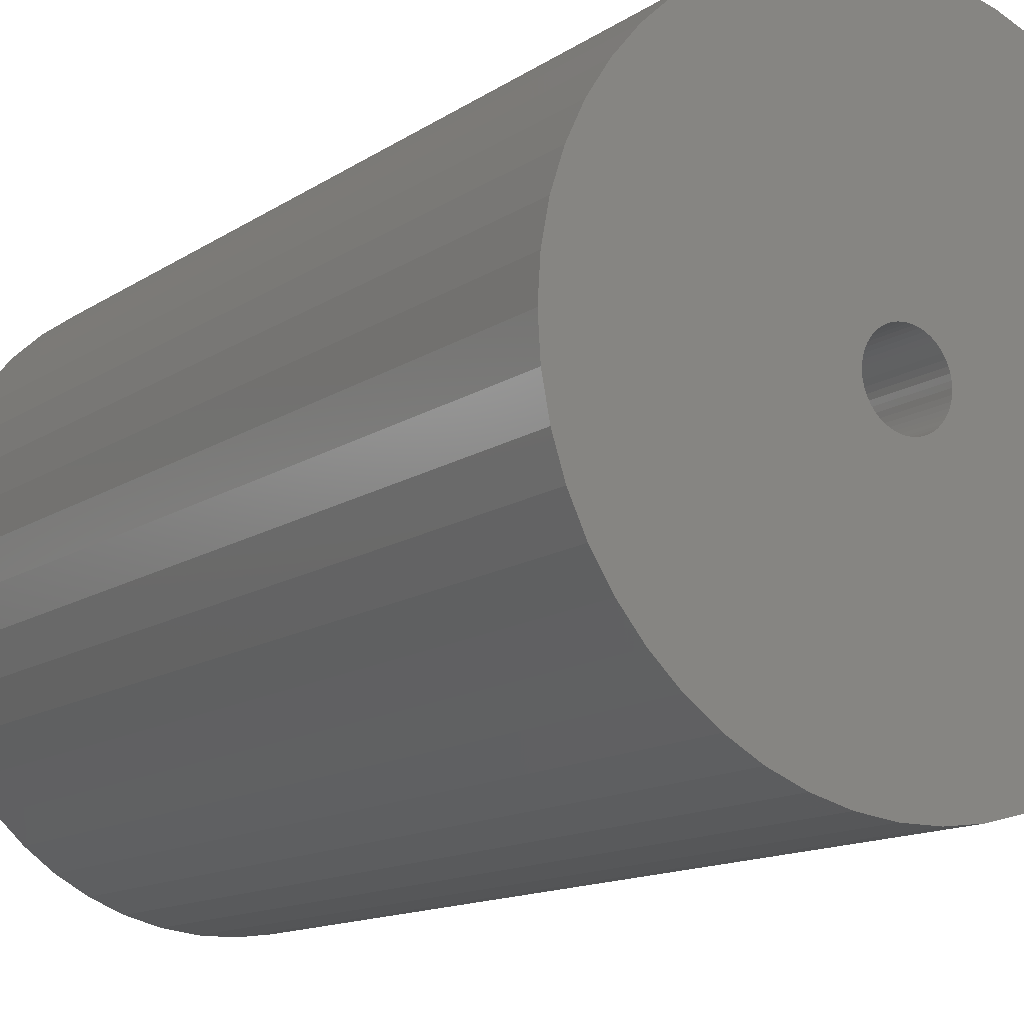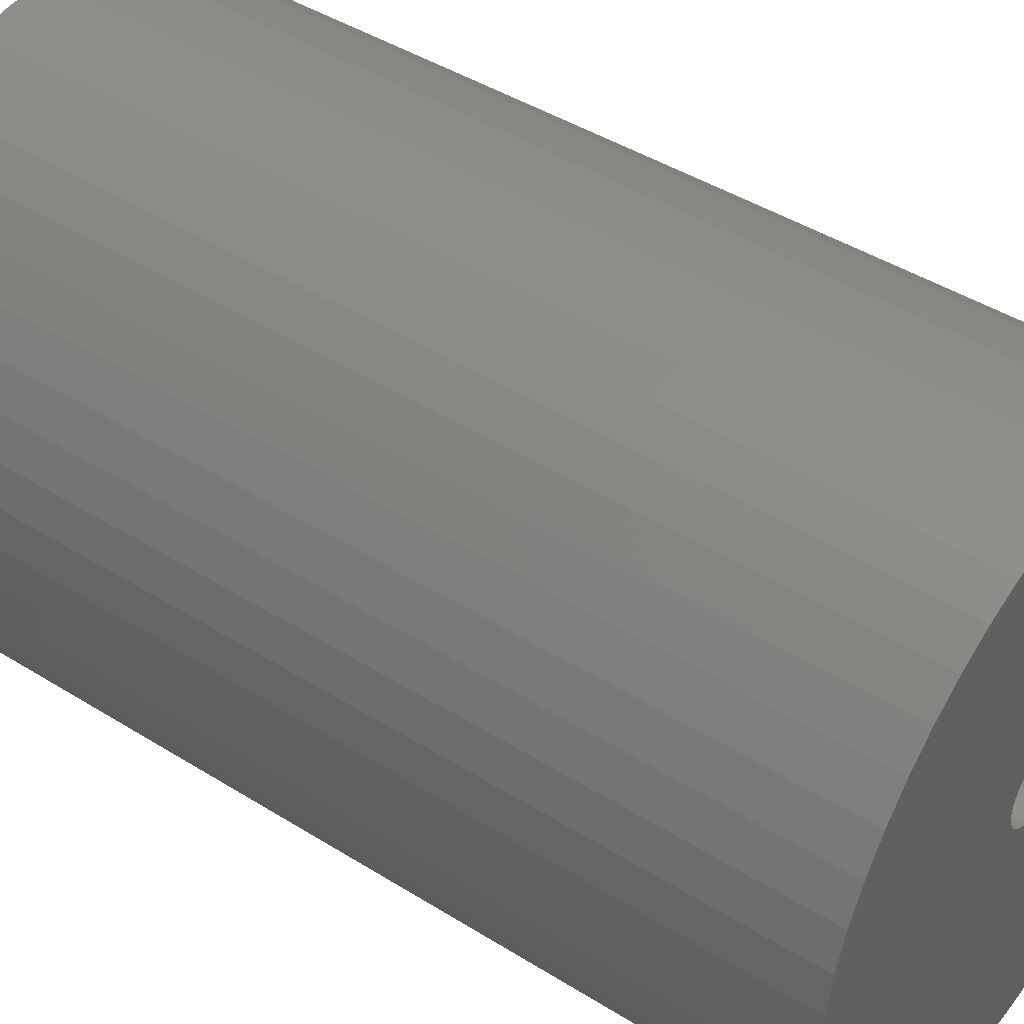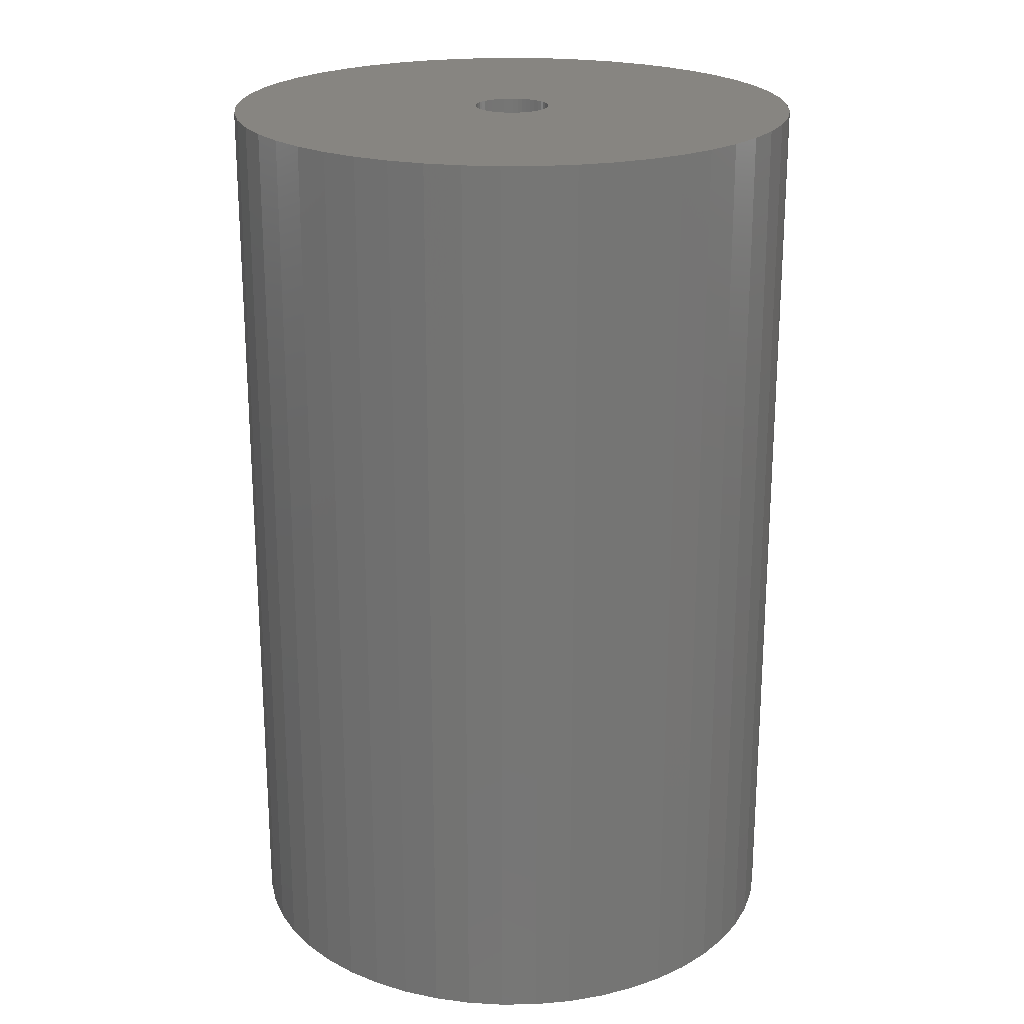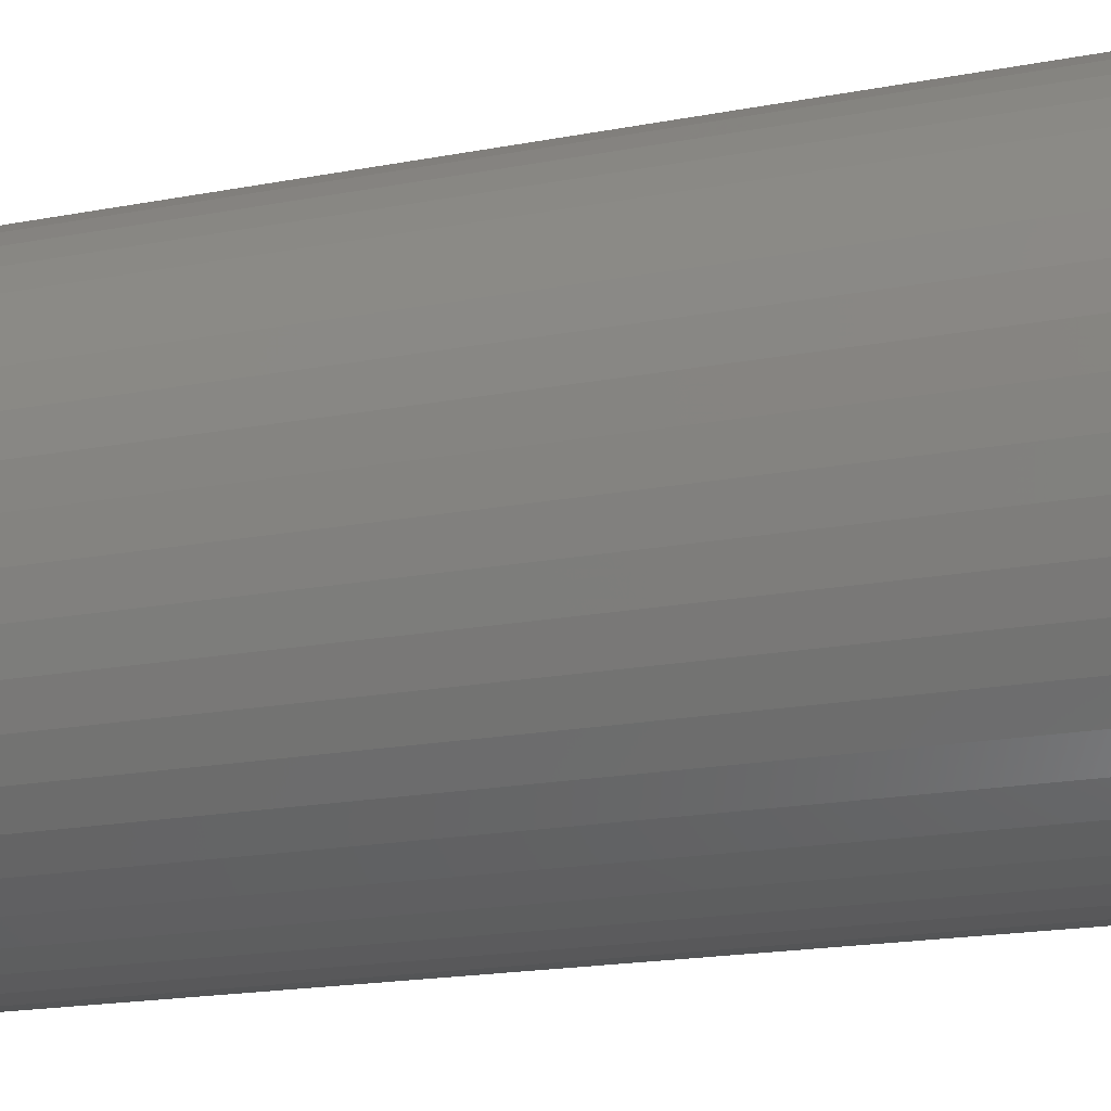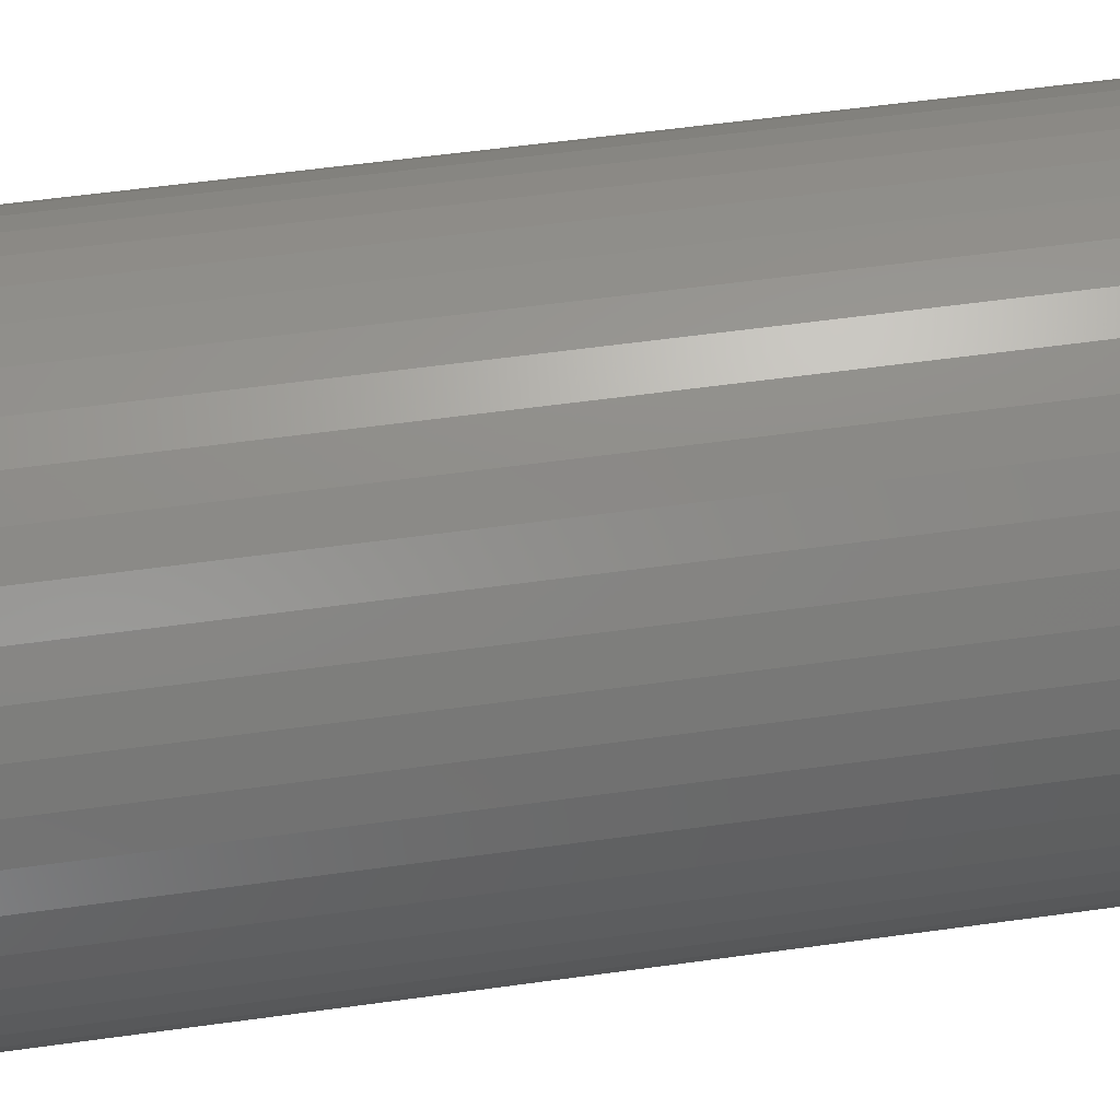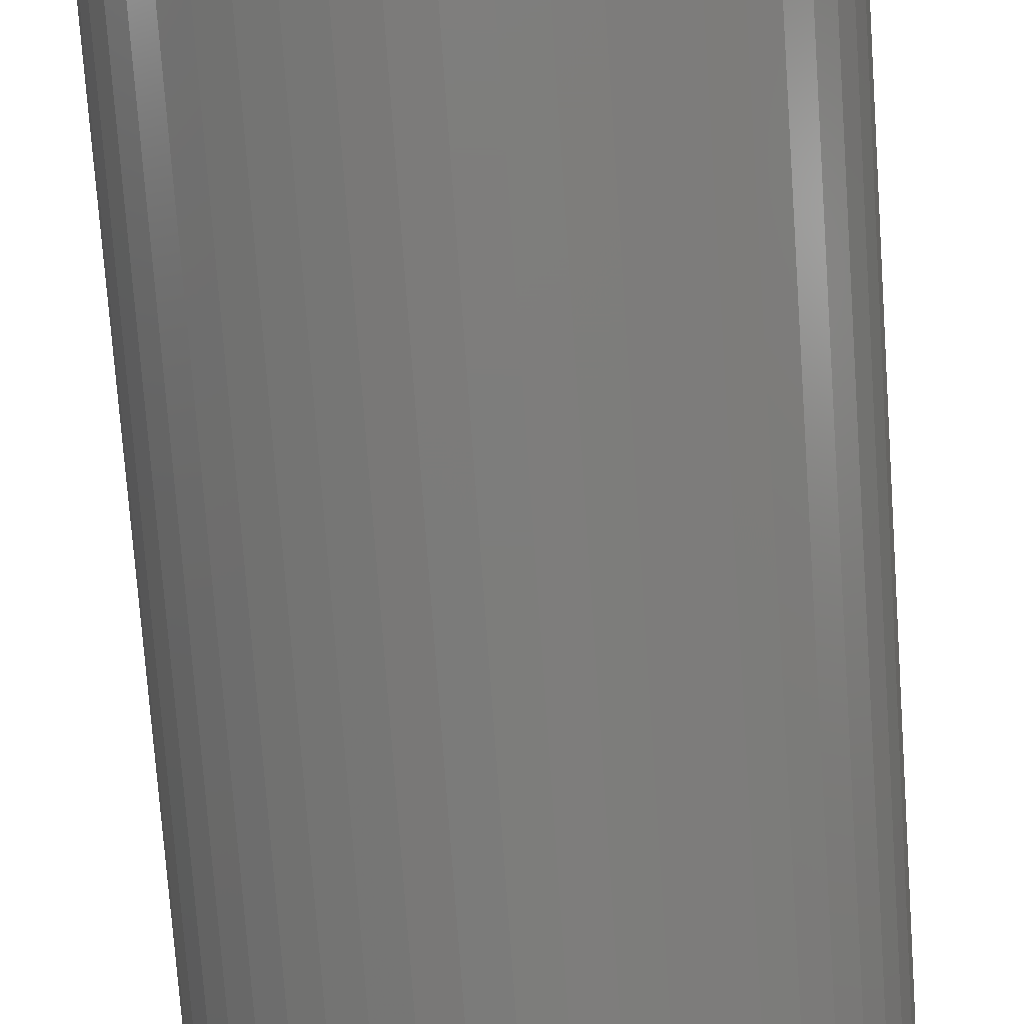
<metadata>
{"format":"stl","ext":"stl","renderer":"f3d","projection":"perspective","resolution":1024,"background":"white","views":[{"elev":-13.0,"azim":-33.8,"up":"+Y"},{"elev":44.0,"azim":-53.7,"up":"+Y"},{"elev":21.9,"azim":-167.1,"up":"+Z"},{"elev":-20.1,"azim":108.8,"up":"+Y"},{"elev":59.6,"azim":-98.0,"up":"+Y"},{"elev":-76.6,"azim":-175.9,"up":"+Y"}]}
</metadata>
<code>
# stl→obj: 200 verts, 400 faces
v 17 0 27
v 16.87 2.131 -27
v 16.87 2.131 27
v 17 0 -27
v -17 0 -27
v -16.87 2.131 27
v -16.87 2.131 -27
v -17 0 27
v 1.067 16.97 -27
v -1.067 16.97 27
v 1.067 16.97 27
v -1.067 16.97 -27
v -1.067 -16.97 -27
v 1.067 -16.97 27
v -1.067 -16.97 27
v 1.067 -16.97 -27
v 12.39 11.64 -27
v 10.84 13.1 27
v 12.39 11.64 27
v 10.84 13.1 -27
v -10.84 13.1 -27
v -12.39 11.64 27
v -10.84 13.1 27
v -12.39 11.64 -27
v -5.253 16.17 -27
v -7.238 15.38 27
v -5.253 16.17 27
v -7.238 15.38 -27
v 15.81 6.258 27
v 14.9 8.19 -27
v 14.9 8.19 27
v 15.81 6.258 -27
v 7.238 15.38 -27
v 5.253 16.17 27
v 7.238 15.38 27
v 5.253 16.17 -27
v 3.185 16.7 27
v 3.185 16.7 -27
v 9.109 14.35 -27
v 9.109 14.35 27
v -15.81 6.258 -27
v -14.9 8.19 27
v -14.9 8.19 -27
v -15.81 6.258 27
v 2.25 0 27
v 2.232 0.282 27
v 16.47 4.228 27
v 16.87 -2.131 27
v 2.179 0.5596 27
v 2.232 -0.282 27
v 2.092 0.8283 27
v 16.47 -4.228 27
v 1.972 1.084 27
v 13.75 9.992 27
v 2.179 -0.5596 27
v 1.82 1.323 27
v 15.81 -6.258 27
v 1.64 1.54 27
v 2.092 -0.8283 27
v 1.434 1.734 27
v 14.9 -8.19 27
v 1.206 1.9 27
v 1.972 -1.084 27
v 0.958 2.036 27
v 13.75 -9.992 27
v 0.6953 2.14 27
v 1.82 -1.323 27
v 12.39 -11.64 27
v 0.4216 2.21 27
v 0.1413 2.246 27
v -0.1413 2.246 27
v -0.4216 2.21 27
v -3.185 16.7 27
v -0.6953 2.14 27
v -0.958 2.036 27
v -1.206 1.9 27
v -9.109 14.35 27
v -1.434 1.734 27
v -1.64 1.54 27
v -1.82 1.323 27
v 1.64 -1.54 27
v 10.84 -13.1 27
v 1.434 -1.734 27
v 9.109 -14.35 27
v 1.206 -1.9 27
v 7.238 -15.38 27
v 0.958 -2.036 27
v 5.253 -16.17 27
v 0.6953 -2.14 27
v 3.185 -16.7 27
v 0.4216 -2.21 27
v 0.1413 -2.246 27
v -0.1413 -2.246 27
v -0.4216 -2.21 27
v -3.185 -16.7 27
v -0.6953 -2.14 27
v -5.253 -16.17 27
v -0.958 -2.036 27
v -7.238 -15.38 27
v -1.206 -1.9 27
v -9.109 -14.35 27
v -1.434 -1.734 27
v -10.84 -13.1 27
v -1.64 -1.54 27
v -12.39 -11.64 27
v -1.82 -1.323 27
v -13.75 -9.992 27
v -1.972 -1.084 27
v -14.9 -8.19 27
v -2.092 -0.8283 27
v -15.81 -6.258 27
v -2.179 -0.5596 27
v -16.47 -4.228 27
v -2.232 -0.282 27
v -16.87 -2.131 27
v -2.25 0 27
v -13.75 9.992 27
v -1.972 1.084 27
v -2.092 0.8283 27
v -2.179 0.5596 27
v -16.47 4.228 27
v -2.232 0.282 27
v -3.185 16.7 -27
v 2.25 0 -27
v 16.87 -2.131 -27
v 2.232 -0.282 -27
v 16.47 -4.228 -27
v 2.179 -0.5596 -27
v 15.81 -6.258 -27
v 2.232 0.282 -27
v 2.092 -0.8283 -27
v 14.9 -8.19 -27
v 16.47 4.228 -27
v 1.972 -1.084 -27
v 13.75 -9.992 -27
v 2.179 0.5596 -27
v 1.82 -1.323 -27
v 12.39 -11.64 -27
v 1.64 -1.54 -27
v 10.84 -13.1 -27
v 2.092 0.8283 -27
v 1.434 -1.734 -27
v 9.109 -14.35 -27
v 1.206 -1.9 -27
v 7.238 -15.38 -27
v 1.972 1.084 -27
v 0.958 -2.036 -27
v 5.253 -16.17 -27
v 13.75 9.992 -27
v 0.6953 -2.14 -27
v 3.185 -16.7 -27
v 1.82 1.323 -27
v 0.4216 -2.21 -27
v 0.1413 -2.246 -27
v -0.1413 -2.246 -27
v -0.4216 -2.21 -27
v -3.185 -16.7 -27
v -0.6953 -2.14 -27
v -5.253 -16.17 -27
v -0.958 -2.036 -27
v -7.238 -15.38 -27
v -1.206 -1.9 -27
v -9.109 -14.35 -27
v -1.434 -1.734 -27
v -10.84 -13.1 -27
v -1.64 -1.54 -27
v -12.39 -11.64 -27
v -1.82 -1.323 -27
v 1.64 1.54 -27
v 1.434 1.734 -27
v 1.206 1.9 -27
v 0.958 2.036 -27
v 0.6953 2.14 -27
v 0.4216 2.21 -27
v 0.1413 2.246 -27
v -0.1413 2.246 -27
v -0.4216 2.21 -27
v -0.6953 2.14 -27
v -0.958 2.036 -27
v -1.206 1.9 -27
v -9.109 14.35 -27
v -1.434 1.734 -27
v -1.64 1.54 -27
v -1.82 1.323 -27
v -13.75 9.992 -27
v -1.972 1.084 -27
v -2.092 0.8283 -27
v -2.179 0.5596 -27
v -16.47 4.228 -27
v -2.232 0.282 -27
v -2.25 0 -27
v -13.75 -9.992 -27
v -1.972 -1.084 -27
v -14.9 -8.19 -27
v -2.092 -0.8283 -27
v -15.81 -6.258 -27
v -2.179 -0.5596 -27
v -16.47 -4.228 -27
v -2.232 -0.282 -27
v -16.87 -2.131 -27
f 1 2 3
f 2 1 4
f 5 6 7
f 6 5 8
f 9 10 11
f 10 9 12
f 13 14 15
f 14 13 16
f 17 18 19
f 18 17 20
f 21 22 23
f 22 21 24
f 25 26 27
f 26 25 28
f 29 30 31
f 30 29 32
f 33 34 35
f 34 33 36
f 36 37 34
f 37 36 38
f 39 35 40
f 35 39 33
f 41 42 43
f 42 41 44
f 45 1 3
f 46 3 47
f 1 45 48
f 49 47 29
f 50 48 45
f 51 29 31
f 48 50 52
f 53 31 54
f 55 52 50
f 56 54 19
f 52 55 57
f 58 19 18
f 59 57 55
f 60 18 40
f 57 59 61
f 62 40 35
f 63 61 59
f 64 35 34
f 61 63 65
f 66 34 37
f 67 65 63
f 65 67 68
f 3 46 45
f 47 49 46
f 29 51 49
f 31 53 51
f 54 56 53
f 19 58 56
f 18 60 58
f 40 62 60
f 69 37 11
f 35 64 62
f 34 66 64
f 37 69 66
f 11 70 69
f 11 71 70
f 10 71 11
f 71 10 72
f 73 72 10
f 72 73 74
f 27 74 73
f 74 27 75
f 26 75 27
f 75 26 76
f 77 76 26
f 76 77 78
f 23 78 77
f 78 23 79
f 79 22 80
f 22 79 23
f 81 68 67
f 68 81 82
f 83 82 81
f 82 83 84
f 85 84 83
f 84 85 86
f 87 86 85
f 86 87 88
f 89 88 87
f 88 89 90
f 91 90 89
f 90 91 14
f 92 14 91
f 93 14 92
f 15 93 94
f 95 94 96
f 97 96 98
f 93 15 14
f 99 98 100
f 101 100 102
f 103 102 104
f 105 104 106
f 107 106 108
f 109 108 110
f 111 110 112
f 113 112 114
f 94 95 15
f 115 114 116
f 117 80 22
f 80 117 118
f 96 97 95
f 42 118 117
f 98 99 97
f 118 42 119
f 100 101 99
f 44 119 42
f 102 103 101
f 119 44 120
f 104 105 103
f 121 120 44
f 106 107 105
f 120 121 122
f 108 109 107
f 6 122 121
f 110 111 109
f 122 6 116
f 112 113 111
f 8 116 6
f 114 115 113
f 116 8 115
f 12 73 10
f 73 12 123
f 124 4 125
f 126 125 127
f 4 124 2
f 128 127 129
f 130 2 124
f 131 129 132
f 2 130 133
f 134 132 135
f 136 133 130
f 137 135 138
f 133 136 32
f 139 138 140
f 141 32 136
f 142 140 143
f 32 141 30
f 144 143 145
f 146 30 141
f 147 145 148
f 30 146 149
f 150 148 151
f 152 149 146
f 149 152 17
f 125 126 124
f 127 128 126
f 129 131 128
f 132 134 131
f 135 137 134
f 138 139 137
f 140 142 139
f 143 144 142
f 153 151 16
f 145 147 144
f 148 150 147
f 151 153 150
f 16 154 153
f 16 155 154
f 13 155 16
f 155 13 156
f 157 156 13
f 156 157 158
f 159 158 157
f 158 159 160
f 161 160 159
f 160 161 162
f 163 162 161
f 162 163 164
f 165 164 163
f 164 165 166
f 166 167 168
f 167 166 165
f 169 17 152
f 17 169 20
f 170 20 169
f 20 170 39
f 171 39 170
f 39 171 33
f 172 33 171
f 33 172 36
f 173 36 172
f 36 173 38
f 174 38 173
f 38 174 9
f 175 9 174
f 176 9 175
f 12 176 177
f 123 177 178
f 25 178 179
f 176 12 9
f 28 179 180
f 181 180 182
f 21 182 183
f 24 183 184
f 185 184 186
f 43 186 187
f 41 187 188
f 189 188 190
f 177 123 12
f 7 190 191
f 192 168 167
f 168 192 193
f 178 25 123
f 194 193 192
f 179 28 25
f 193 194 195
f 180 181 28
f 196 195 194
f 182 21 181
f 195 196 197
f 183 24 21
f 198 197 196
f 184 185 24
f 197 198 199
f 186 43 185
f 200 199 198
f 187 41 43
f 199 200 191
f 188 189 41
f 5 191 200
f 190 7 189
f 191 5 7
f 16 90 14
f 90 16 151
f 47 32 29
f 32 47 133
f 3 133 47
f 133 3 2
f 54 17 19
f 17 54 149
f 31 149 54
f 149 31 30
f 38 11 37
f 11 38 9
f 20 40 18
f 40 20 39
f 43 117 185
f 117 43 42
f 185 22 24
f 22 185 117
f 189 44 41
f 44 189 121
f 7 121 189
f 121 7 6
f 28 77 26
f 77 28 181
f 181 23 77
f 23 181 21
f 123 27 73
f 27 123 25
f 48 4 1
f 4 48 125
f 61 129 57
f 129 61 132
f 167 103 105
f 103 167 165
f 194 111 196
f 111 194 109
f 192 109 194
f 109 192 107
f 145 84 86
f 84 145 143
f 57 127 52
f 127 57 129
f 167 107 192
f 107 167 105
f 198 115 200
f 115 198 113
f 200 8 5
f 8 200 115
f 196 113 198
f 113 196 111
f 140 68 82
f 68 140 138
f 148 86 88
f 86 148 145
f 151 88 90
f 88 151 148
f 52 125 48
f 125 52 127
f 65 132 61
f 132 65 135
f 68 135 65
f 135 68 138
f 157 15 95
f 15 157 13
f 161 97 99
f 97 161 159
f 165 101 103
f 101 165 163
f 143 82 84
f 82 143 140
f 159 95 97
f 95 159 157
f 163 99 101
f 99 163 161
f 120 187 119
f 187 120 188
f 146 56 152
f 56 146 53
f 174 66 69
f 66 174 173
f 173 64 66
f 64 173 172
f 179 74 75
f 74 179 178
f 119 186 118
f 186 119 187
f 128 50 126
f 50 128 55
f 170 58 60
f 58 170 169
f 171 60 62
f 60 171 170
f 80 183 79
f 183 80 184
f 180 75 76
f 75 180 179
f 177 71 72
f 71 177 176
f 124 46 130
f 46 124 45
f 131 55 128
f 55 131 59
f 164 104 102
f 104 164 166
f 142 85 83
f 85 142 144
f 152 58 169
f 58 152 56
f 176 70 71
f 70 176 175
f 172 62 64
f 62 172 171
f 116 190 122
f 190 116 191
f 118 184 80
f 184 118 186
f 178 72 74
f 72 178 177
f 182 76 78
f 76 182 180
f 183 78 79
f 78 183 182
f 126 45 124
f 45 126 50
f 137 63 134
f 63 137 67
f 104 168 106
f 168 104 166
f 153 92 91
f 92 153 154
f 141 53 146
f 53 141 51
f 136 51 141
f 51 136 49
f 130 49 136
f 49 130 46
f 175 69 70
f 69 175 174
f 122 188 120
f 188 122 190
f 134 59 131
f 59 134 63
f 114 191 116
f 191 114 199
f 110 197 112
f 197 110 195
f 147 89 87
f 89 147 150
f 150 91 89
f 91 150 153
f 139 67 137
f 67 139 81
f 154 93 92
f 93 154 155
f 160 100 98
f 100 160 162
f 158 98 96
f 98 158 160
f 112 199 114
f 199 112 197
f 106 193 108
f 193 106 168
f 108 195 110
f 195 108 193
f 144 87 85
f 87 144 147
f 139 83 81
f 83 139 142
f 162 102 100
f 102 162 164
f 156 96 94
f 96 156 158
f 155 94 93
f 94 155 156

</code>
